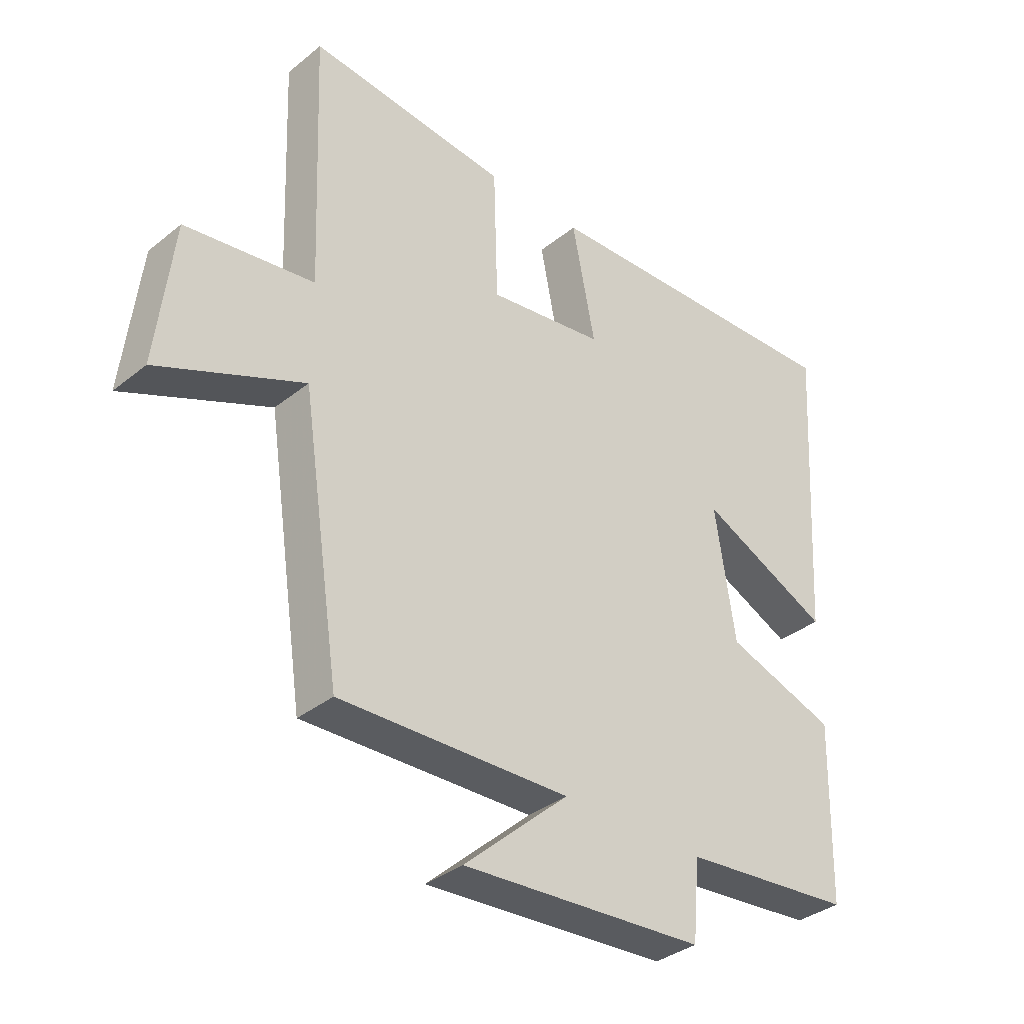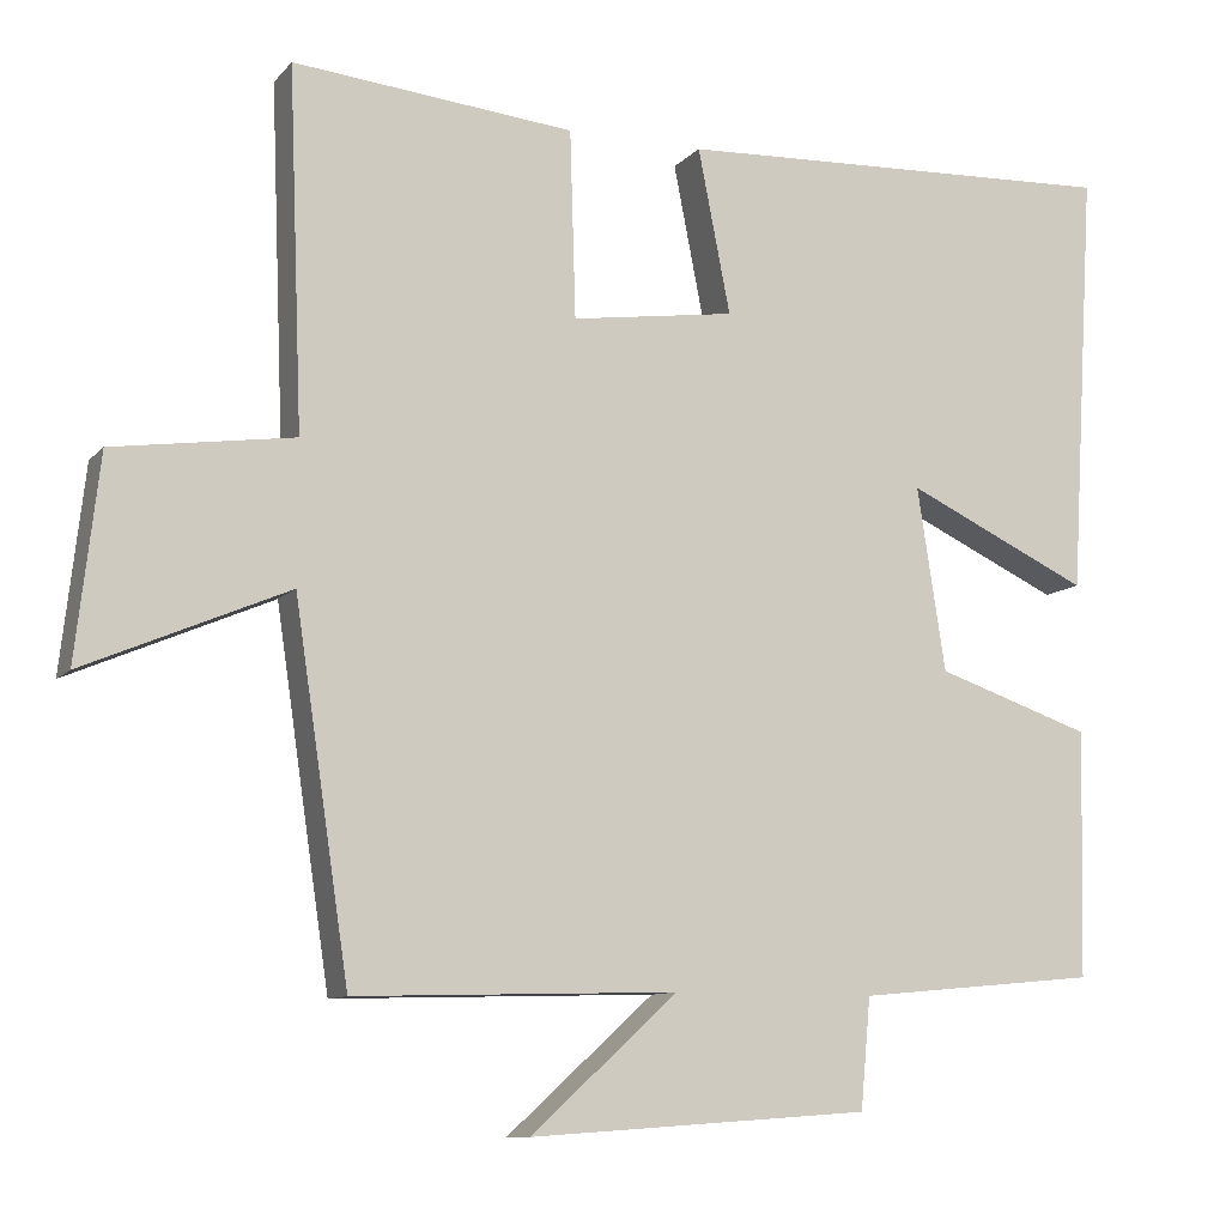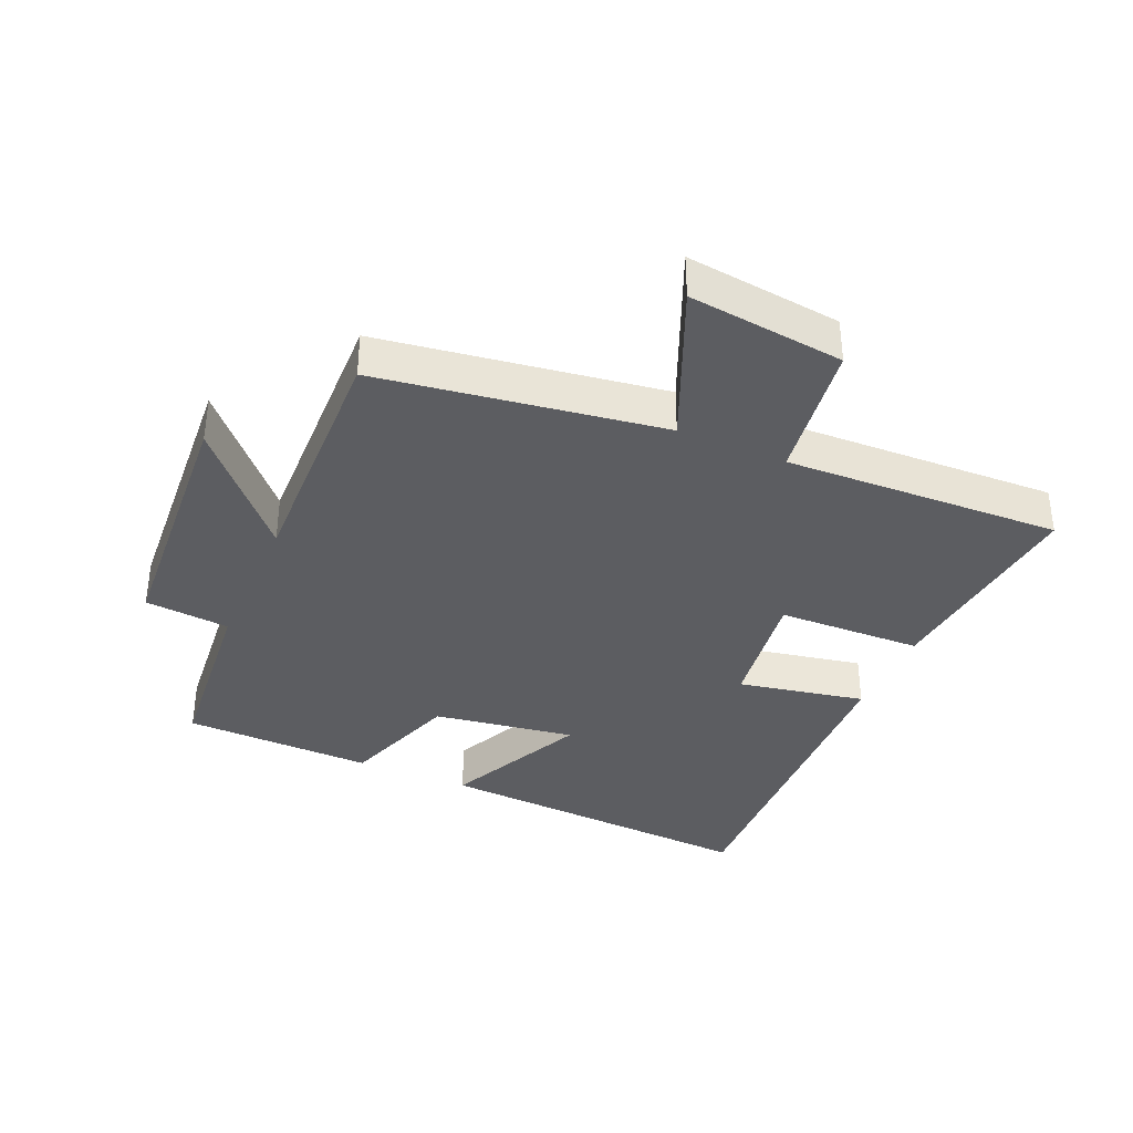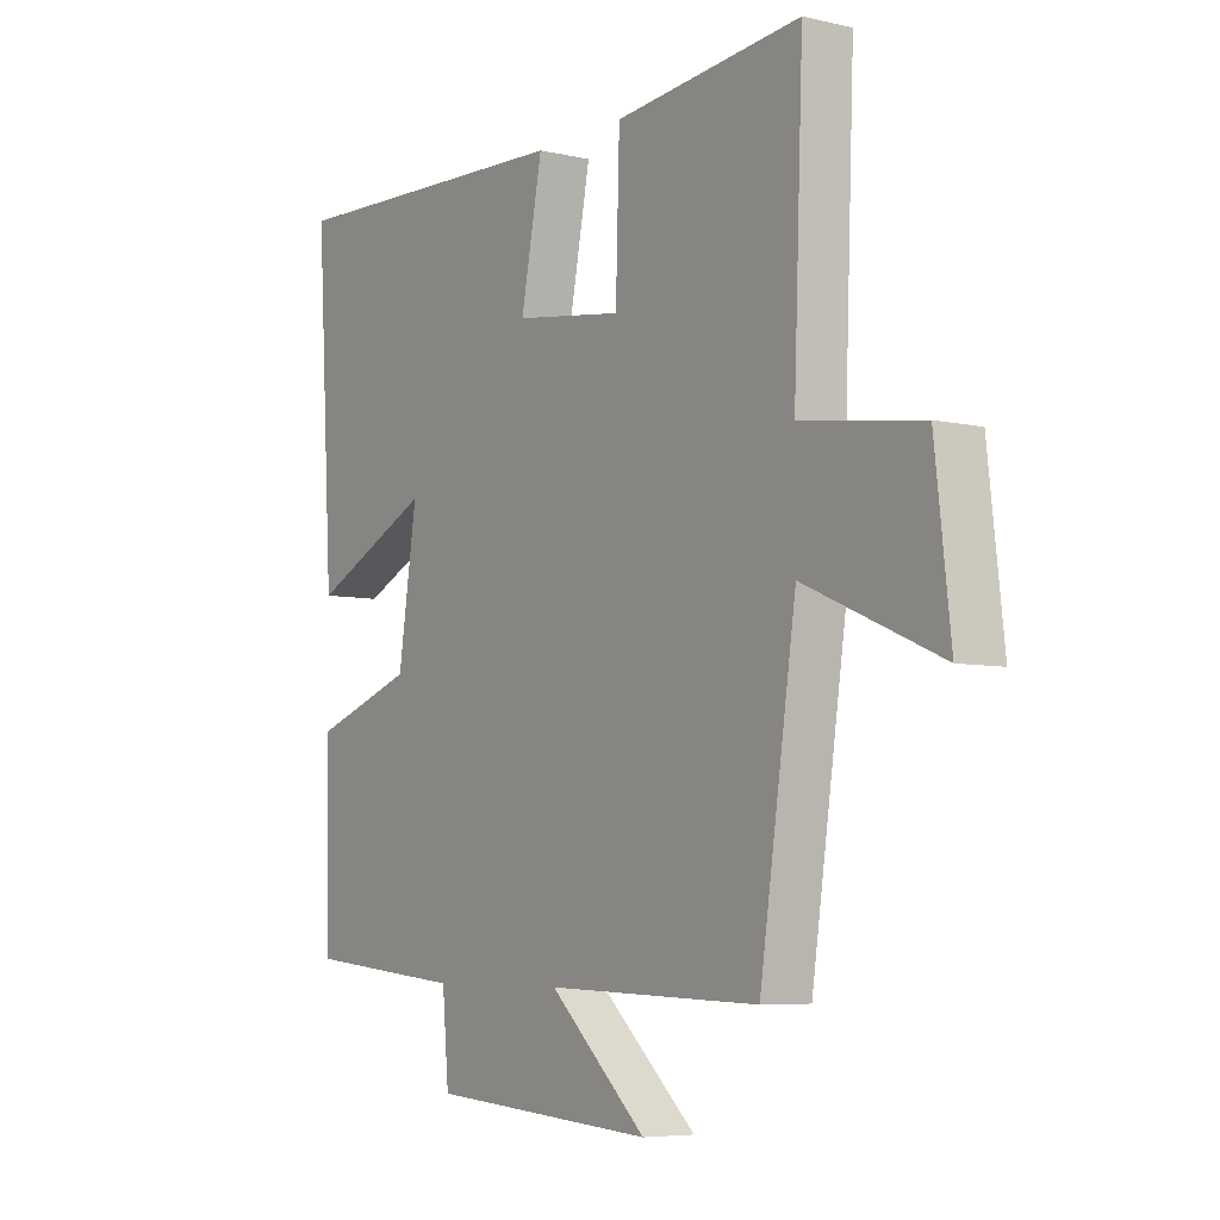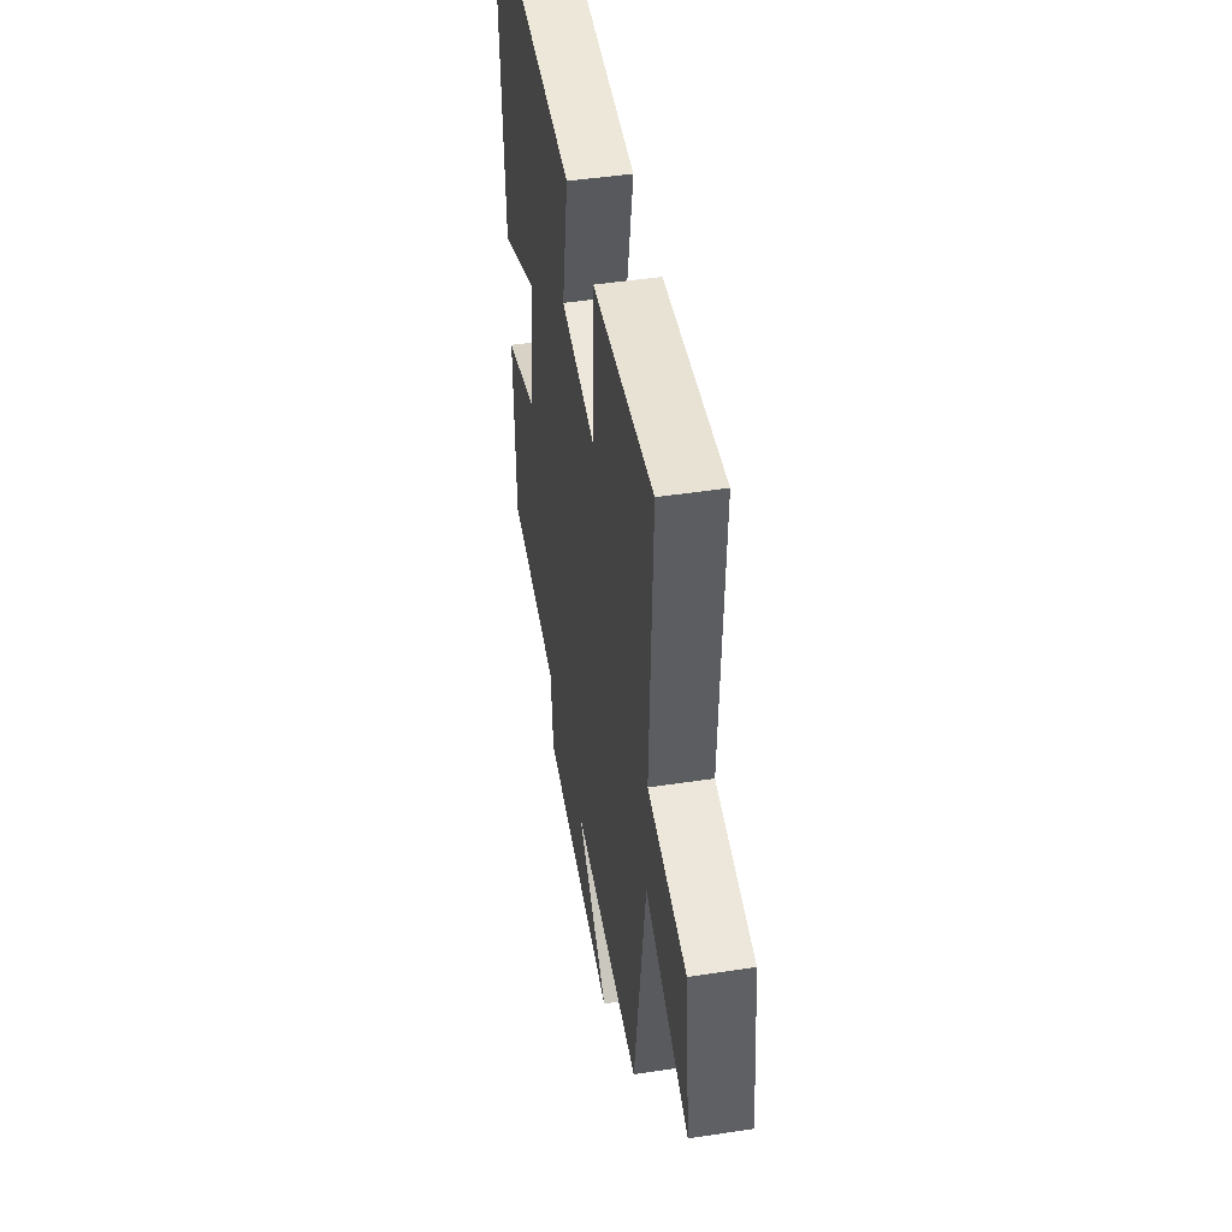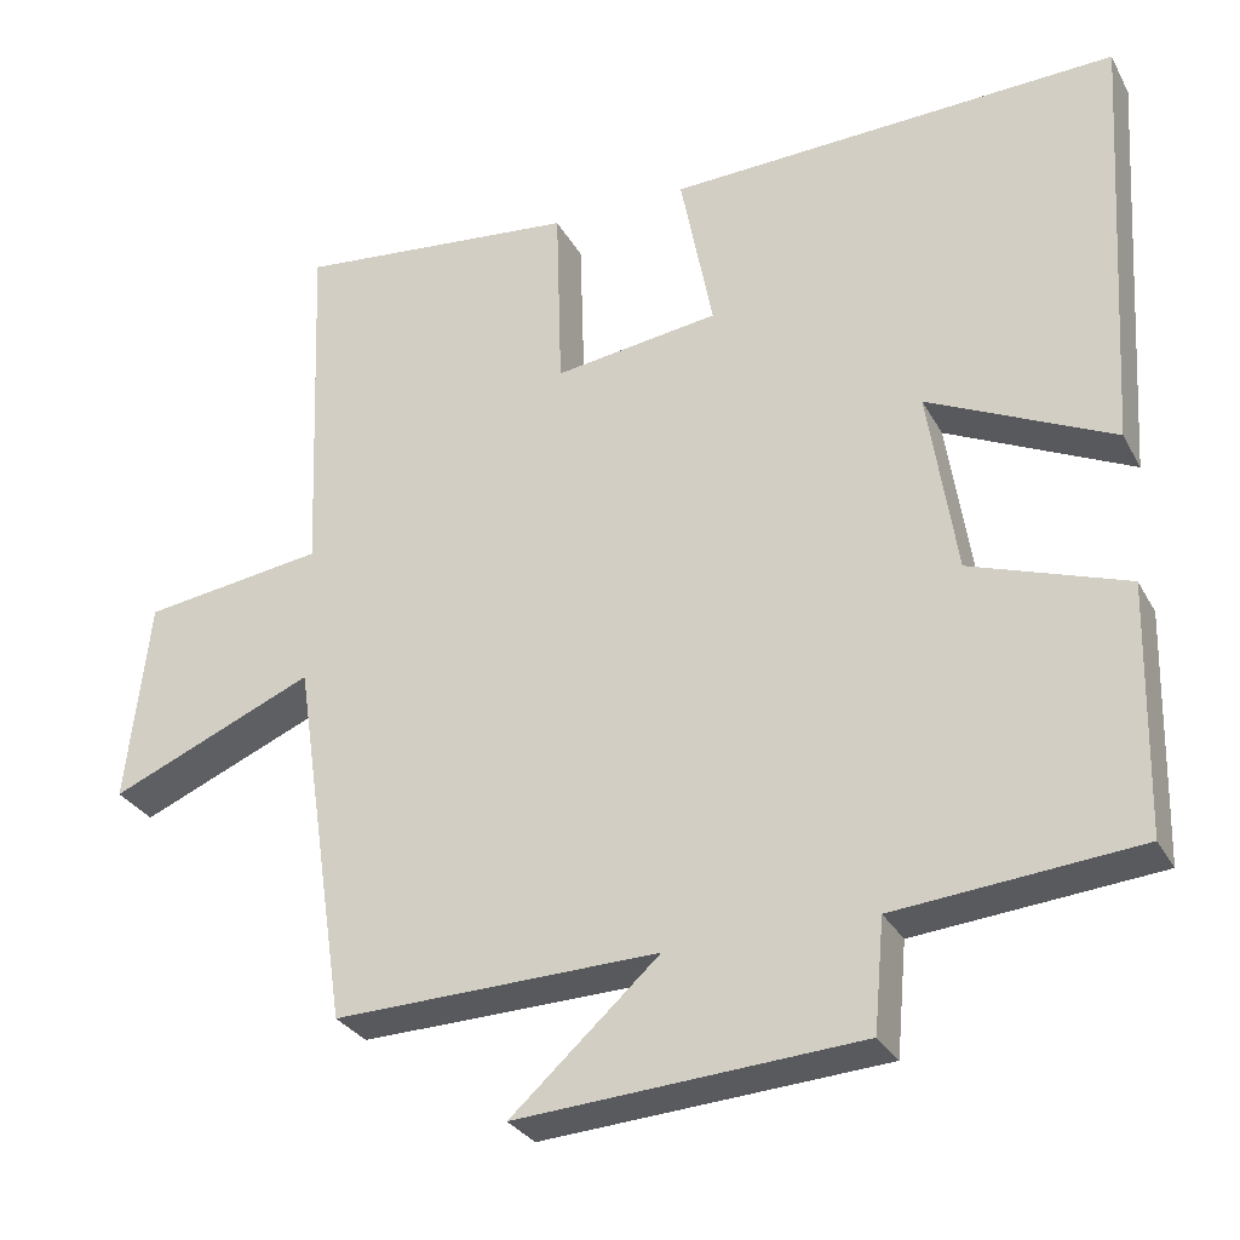
<metadata>
{"format":"obj","ext":"obj","renderer":"f3d","projection":"perspective","resolution":1024,"background":"white","views":[{"elev":-35.3,"azim":-43.3,"up":"+Z"},{"elev":-9.9,"azim":-23.2,"up":"+Z"},{"elev":-36.5,"azim":-113.6,"up":"+Y"},{"elev":-6.1,"azim":-124.7,"up":"+Z"},{"elev":47.0,"azim":-99.8,"up":"+Z"},{"elev":-29.6,"azim":23.9,"up":"+Z"}]}
</metadata>
<code>
v -0.434 0.07 -0.511
v -0.5 0.07 -0.069
v -0.746 0.07 -0.174
v -0.718 0.07 0.07
v -0.5 0.07 0.101
v -0.517 0.07 0.534
v -0.177 0.07 0.5
v -0.17 0.07 0.273
v 0.028 0.07 0.301
v -0.011 0.07 0.5
v 0.531 0.07 0.522
v 0.5 0.07 0.007
v 0.278 0.07 0.111
v 0.312 0.07 -0.111
v 0.5 0.07 -0.175
v 0.493 0.07 -0.473
v 0.202 0.07 -0.5
v 0.19 0.07 -0.633
v -0.222 0.07 -0.661
v -0.044 0.07 -0.5
v -0.434 0 -0.511
v -0.5 0 -0.069
v -0.746 0 -0.174
v -0.718 0 0.07
v -0.5 0 0.101
v -0.517 0 0.534
v -0.177 0 0.5
v -0.17 0 0.273
v 0.028 0 0.301
v -0.011 0 0.5
v 0.531 0 0.522
v 0.5 0 0.007
v 0.278 0 0.111
v 0.312 0 -0.111
v 0.5 0 -0.175
v 0.493 0 -0.473
v 0.202 0 -0.5
v 0.19 0 -0.633
v -0.222 0 -0.661
v -0.044 0 -0.5
f 17 18 19 20
f 16 17 20
f 15 16 20
f 14 15 20
f 20 1 2
f 14 20 2
f 13 14 2
f 11 12 13
f 10 11 13
f 9 10 13
f 8 9 13 2
f 5 6 7 8
f 5 8 2 3
f 3 4 5
f 40 39 38 37
f 40 37 36
f 40 36 35
f 40 35 34
f 22 21 40
f 22 40 34
f 22 34 33
f 33 32 31
f 33 31 30
f 33 30 29
f 22 33 29 28
f 28 27 26 25
f 23 22 28 25
f 25 24 23
f 1 21 22 2
f 2 22 23 3
f 3 23 24 4
f 4 24 25 5
f 5 25 26 6
f 6 26 27 7
f 7 27 28 8
f 8 28 29 9
f 9 29 30 10
f 10 30 31 11
f 11 31 32 12
f 12 32 33 13
f 13 33 34 14
f 14 34 35 15
f 15 35 36 16
f 16 36 37 17
f 17 37 38 18
f 18 38 39 19
f 19 39 40 20
f 20 40 21 1

</code>
